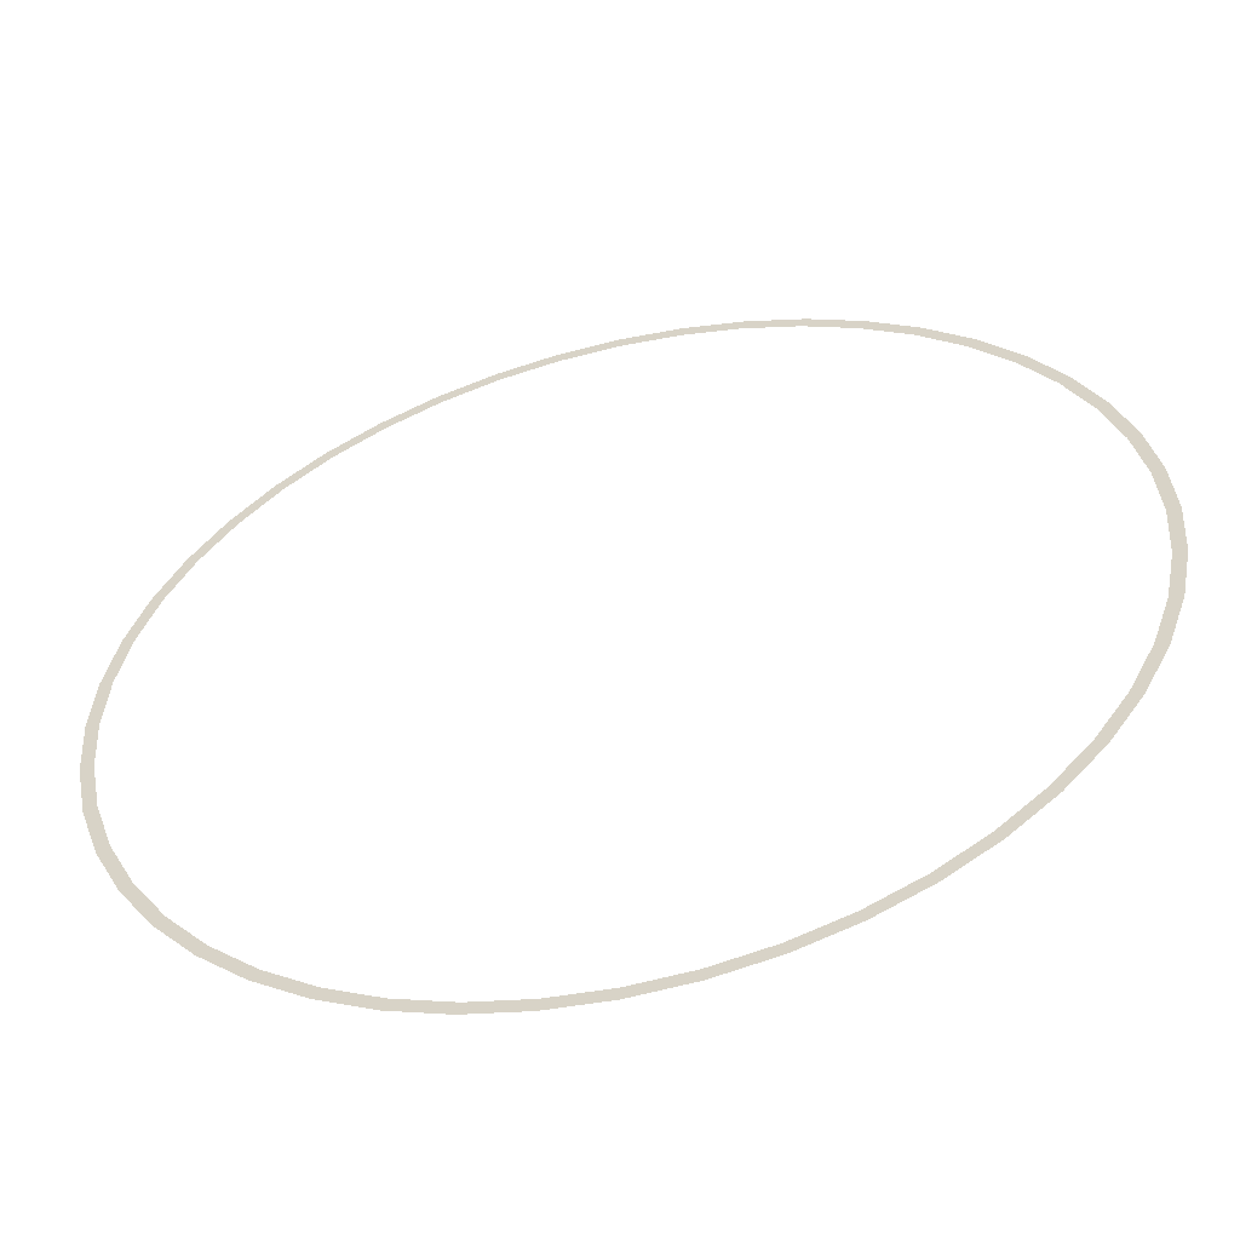
<metadata>
{"format":"obj","ext":"obj","renderer":"f3d","projection":"perspective","resolution":1024,"background":"white","views":[{"elev":-55.1,"azim":-166.3,"up":"+Z"}]}
</metadata>
<code>
v 1.85 0 0
v 1.834 0 0.2414
v 1.785 0 0.2349
v 1.8 0 0
v 1.834 0 0.2414
v 1.787 0 0.4788
v 1.739 0 0.4658
v 1.785 0 0.2349
v 1.787 0 0.4788
v 1.709 0 0.708
v 1.663 0 0.6889
v 1.739 0 0.4658
v 1.709 0 0.708
v 1.602 0 0.925
v 1.559 0 0.9
v 1.663 0 0.6889
v 1.602 0 0.925
v 1.468 0 1.126
v 1.428 0 1.096
v 1.559 0 0.9
v 1.468 0 1.126
v 1.308 0 1.308
v 1.273 0 1.273
v 1.428 0 1.096
v 1.308 0 1.308
v 1.126 0 1.468
v 1.096 0 1.428
v 1.273 0 1.273
v 1.126 0 1.468
v 0.925 0 1.602
v 0.9 0 1.559
v 1.096 0 1.428
v 0.925 0 1.602
v 0.708 0 1.709
v 0.6889 0 1.663
v 0.9 0 1.559
v 0.708 0 1.709
v 0.4788 0 1.787
v 0.4658 0 1.739
v 0.6889 0 1.663
v 0.4788 0 1.787
v 0.2414 0 1.834
v 0.2349 0 1.785
v 0.4658 0 1.739
v 0.2414 0 1.834
v 0 0 1.85
v 0 0 1.8
v 0.2349 0 1.785
v 0 0 1.85
v -0.2414 0 1.834
v -0.2349 0 1.785
v 0 0 1.8
v -0.2414 0 1.834
v -0.4788 0 1.787
v -0.4658 0 1.739
v -0.2349 0 1.785
v -0.4788 0 1.787
v -0.708 0 1.709
v -0.6889 0 1.663
v -0.4658 0 1.739
v -0.708 0 1.709
v -0.925 0 1.602
v -0.9 0 1.559
v -0.6889 0 1.663
v -0.925 0 1.602
v -1.126 0 1.468
v -1.096 0 1.428
v -0.9 0 1.559
v -1.126 0 1.468
v -1.308 0 1.308
v -1.273 0 1.273
v -1.096 0 1.428
v -1.308 0 1.308
v -1.468 0 1.126
v -1.428 0 1.096
v -1.273 0 1.273
v -1.468 0 1.126
v -1.602 0 0.925
v -1.559 0 0.9
v -1.428 0 1.096
v -1.602 0 0.925
v -1.709 0 0.708
v -1.663 0 0.6889
v -1.559 0 0.9
v -1.709 0 0.708
v -1.787 0 0.4788
v -1.739 0 0.4658
v -1.663 0 0.6889
v -1.787 0 0.4788
v -1.834 0 0.2414
v -1.785 0 0.2349
v -1.739 0 0.4658
v -1.834 0 0.2414
v -1.85 0 0
v -1.8 0 0
v -1.785 0 0.2349
v -1.85 0 0
v -1.834 0 -0.2414
v -1.785 0 -0.2349
v -1.8 0 0
v -1.834 0 -0.2414
v -1.787 0 -0.4788
v -1.739 0 -0.4658
v -1.785 0 -0.2349
v -1.787 0 -0.4788
v -1.709 0 -0.708
v -1.663 0 -0.6889
v -1.739 0 -0.4658
v -1.709 0 -0.708
v -1.602 0 -0.925
v -1.559 0 -0.9
v -1.663 0 -0.6889
v -1.602 0 -0.925
v -1.468 0 -1.126
v -1.428 0 -1.096
v -1.559 0 -0.9
v -1.468 0 -1.126
v -1.308 0 -1.308
v -1.273 0 -1.273
v -1.428 0 -1.096
v -1.308 0 -1.308
v -1.126 0 -1.468
v -1.096 0 -1.428
v -1.273 0 -1.273
v -1.126 0 -1.468
v -0.925 0 -1.602
v -0.9 0 -1.559
v -1.096 0 -1.428
v -0.925 0 -1.602
v -0.708 0 -1.709
v -0.6889 0 -1.663
v -0.9 0 -1.559
v -0.708 0 -1.709
v -0.4788 0 -1.787
v -0.4658 0 -1.739
v -0.6889 0 -1.663
v -0.4788 0 -1.787
v -0.2414 0 -1.834
v -0.2349 0 -1.785
v -0.4658 0 -1.739
v -0.2414 0 -1.834
v 0 0 -1.85
v 0 0 -1.8
v -0.2349 0 -1.785
v 0 0 -1.85
v 0.2414 0 -1.834
v 0.2349 0 -1.785
v 0 0 -1.8
v 0.2414 0 -1.834
v 0.4788 0 -1.787
v 0.4658 0 -1.739
v 0.2349 0 -1.785
v 0.4788 0 -1.787
v 0.708 0 -1.709
v 0.6889 0 -1.663
v 0.4658 0 -1.739
v 0.708 0 -1.709
v 0.925 0 -1.602
v 0.9 0 -1.559
v 0.6889 0 -1.663
v 0.925 0 -1.602
v 1.126 0 -1.468
v 1.096 0 -1.428
v 0.9 0 -1.559
v 1.126 0 -1.468
v 1.308 0 -1.308
v 1.273 0 -1.273
v 1.096 0 -1.428
v 1.308 0 -1.308
v 1.468 0 -1.126
v 1.428 0 -1.096
v 1.273 0 -1.273
v 1.468 0 -1.126
v 1.602 0 -0.925
v 1.559 0 -0.9
v 1.428 0 -1.096
v 1.602 0 -0.925
v 1.709 0 -0.708
v 1.663 0 -0.6889
v 1.559 0 -0.9
v 1.709 0 -0.708
v 1.787 0 -0.4788
v 1.739 0 -0.4658
v 1.663 0 -0.6889
v 1.787 0 -0.4788
v 1.834 0 -0.2414
v 1.785 0 -0.2349
v 1.739 0 -0.4658
v 1.834 0 -0.2414
v 1.85 0 0
v 1.8 0 0
v 1.785 0 -0.2349
g mesh3023
f 1 2 3
f 3 4 1
f 5 6 7
f 7 8 5
f 9 10 11
f 11 12 9
f 13 14 15
f 15 16 13
f 17 18 19
f 19 20 17
f 21 22 23
f 23 24 21
f 25 26 27
f 27 28 25
f 29 30 31
f 31 32 29
f 33 34 35
f 35 36 33
f 37 38 39
f 39 40 37
f 41 42 43
f 43 44 41
f 45 46 47
f 47 48 45
f 49 50 51
f 51 52 49
f 53 54 55
f 55 56 53
f 57 58 59
f 59 60 57
f 61 62 63
f 63 64 61
f 65 66 67
f 67 68 65
f 69 70 71
f 71 72 69
f 73 74 75
f 75 76 73
f 77 78 79
f 79 80 77
f 81 82 83
f 83 84 81
f 85 86 87
f 87 88 85
f 89 90 91
f 91 92 89
f 93 94 95
f 95 96 93
f 97 98 99
f 99 100 97
f 101 102 103
f 103 104 101
f 105 106 107
f 107 108 105
f 109 110 111
f 111 112 109
f 113 114 115
f 115 116 113
f 117 118 119
f 119 120 117
f 121 122 123
f 123 124 121
f 125 126 127
f 127 128 125
f 129 130 131
f 131 132 129
f 133 134 135
f 135 136 133
f 137 138 139
f 139 140 137
f 141 142 143
f 143 144 141
f 145 146 147
f 147 148 145
f 149 150 151
f 151 152 149
f 153 154 155
f 155 156 153
f 157 158 159
f 159 160 157
f 161 162 163
f 163 164 161
f 165 166 167
f 167 168 165
f 169 170 171
f 171 172 169
f 173 174 175
f 175 176 173
f 177 178 179
f 179 180 177
f 181 182 183
f 183 184 181
f 185 186 187
f 187 188 185
f 189 190 191
f 191 192 189

</code>
